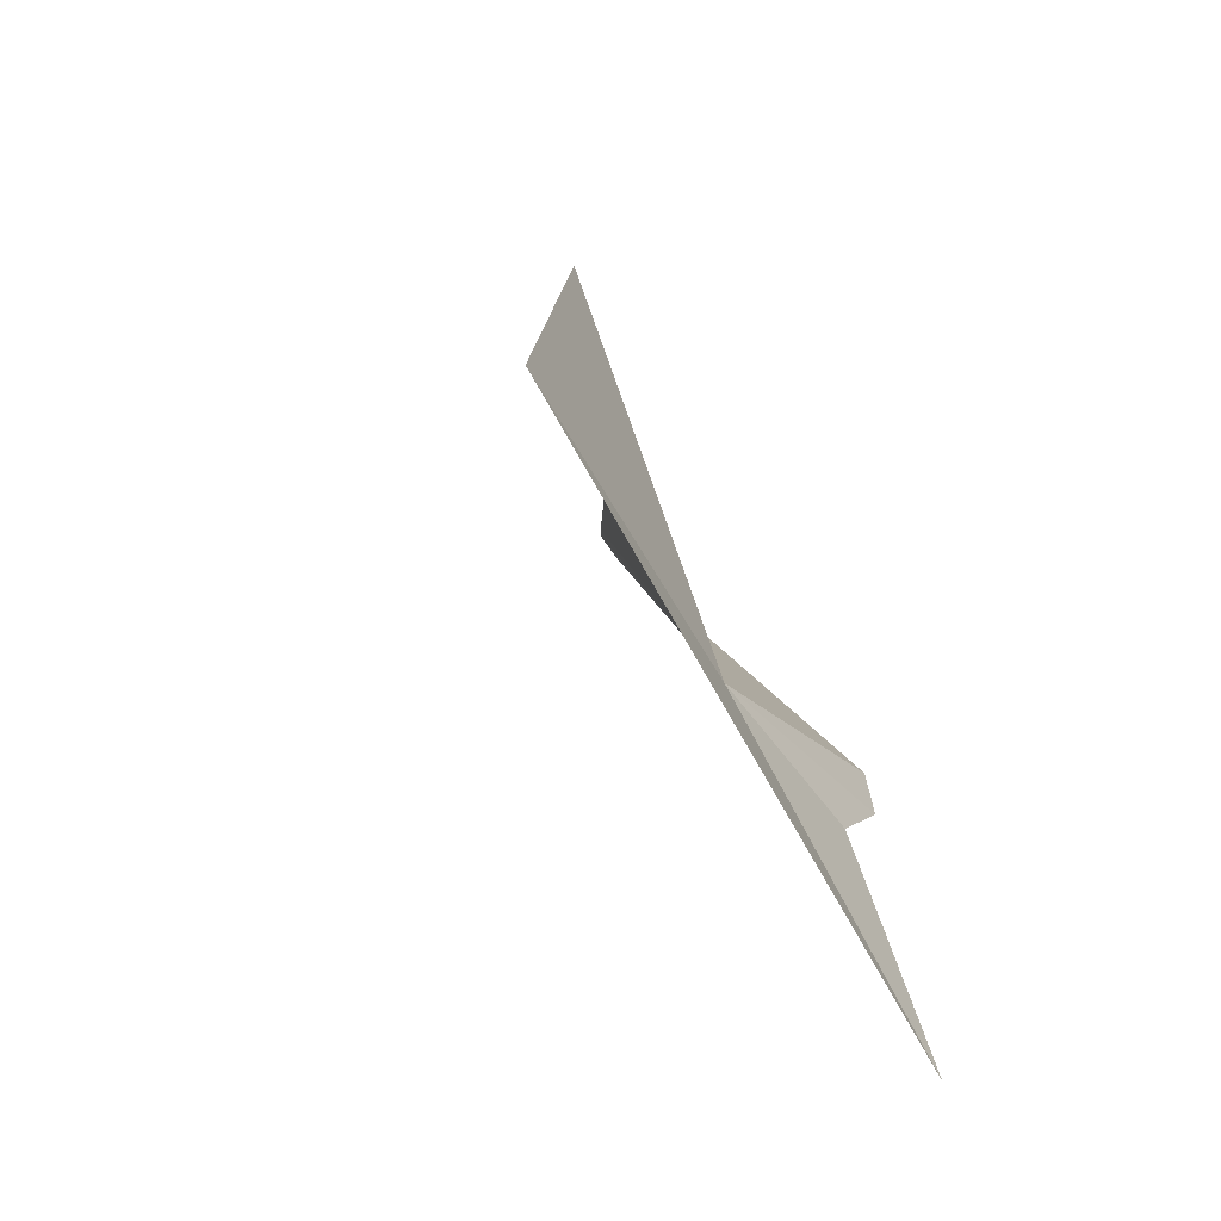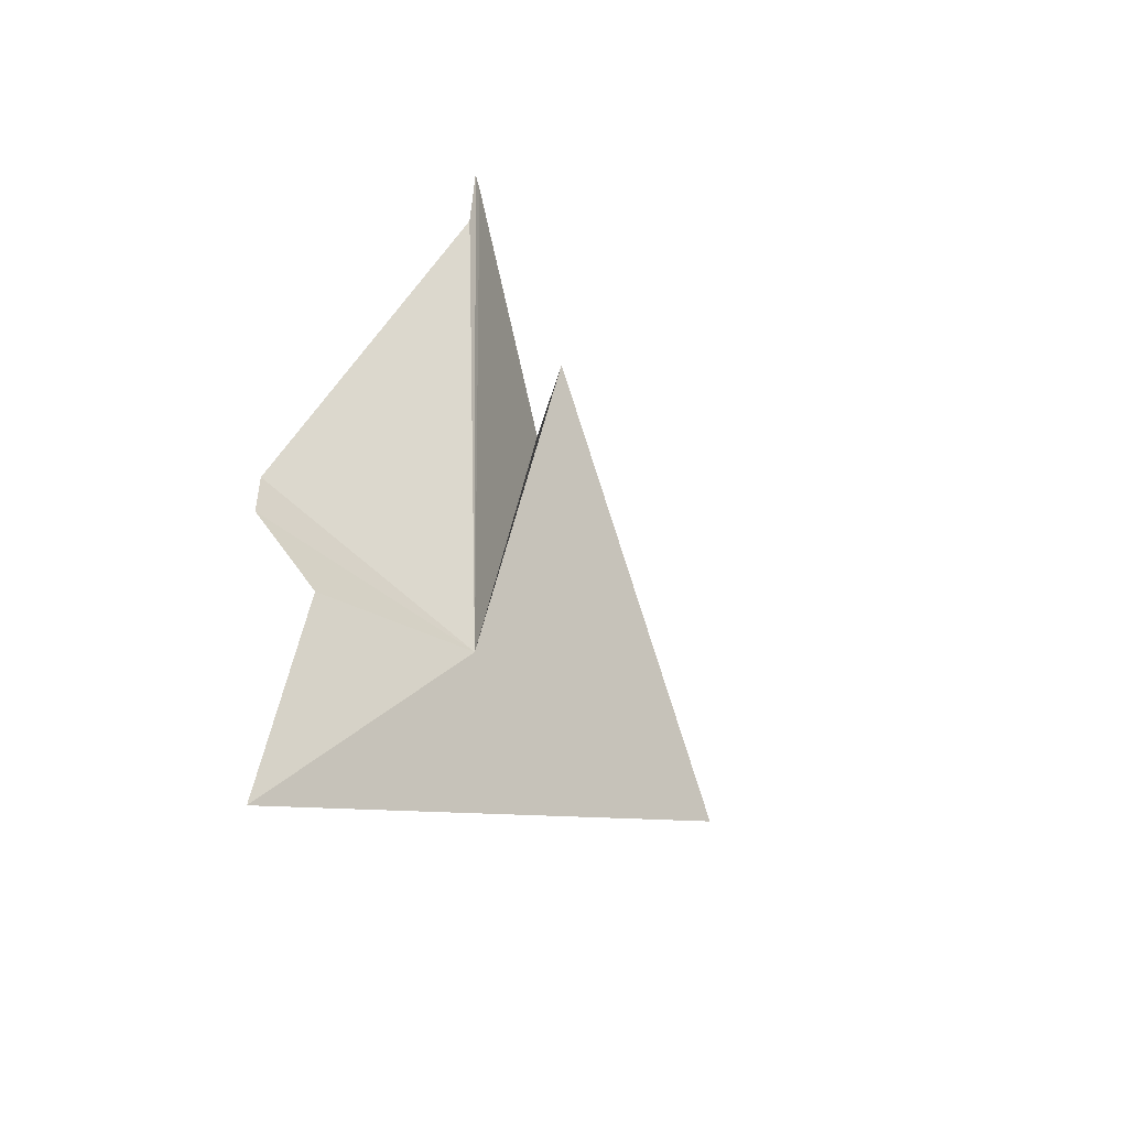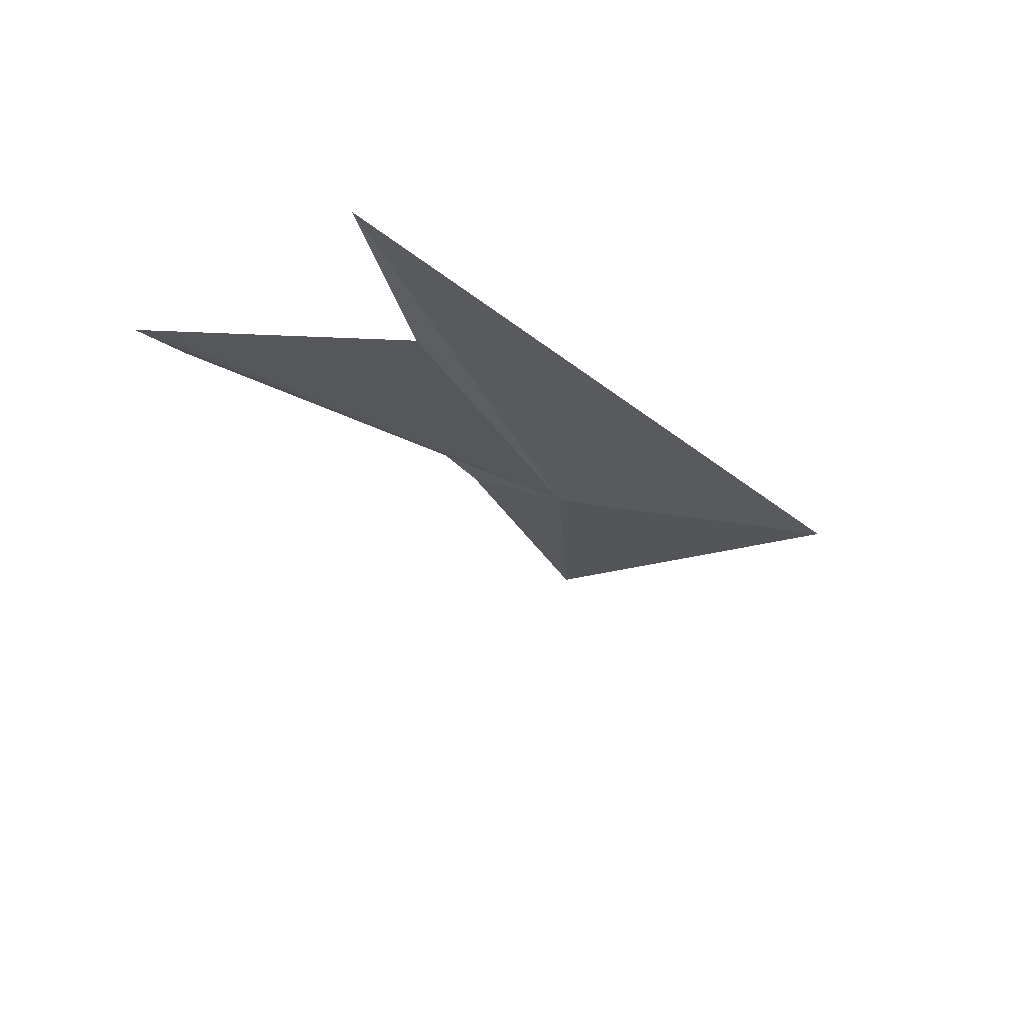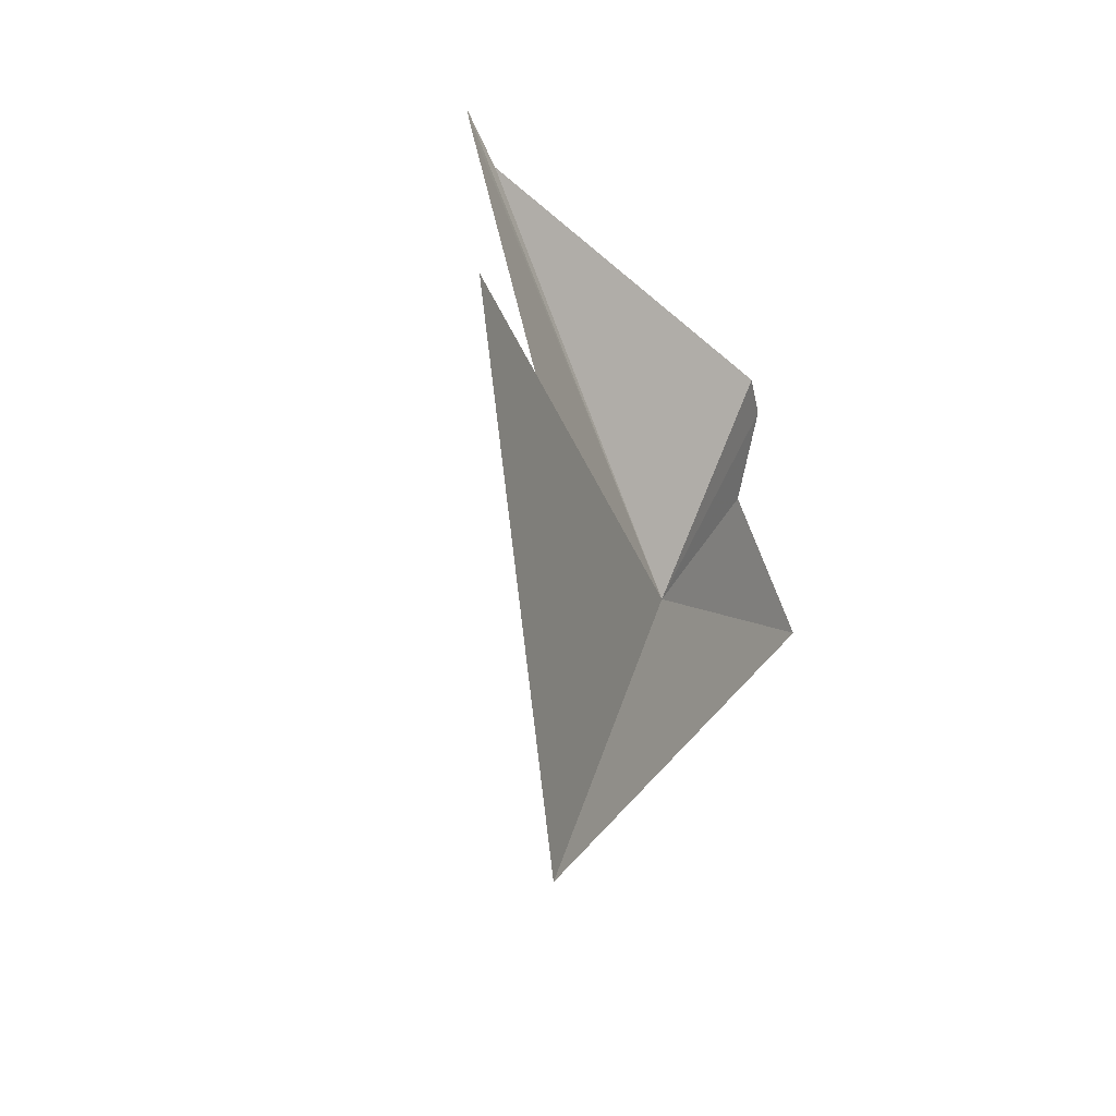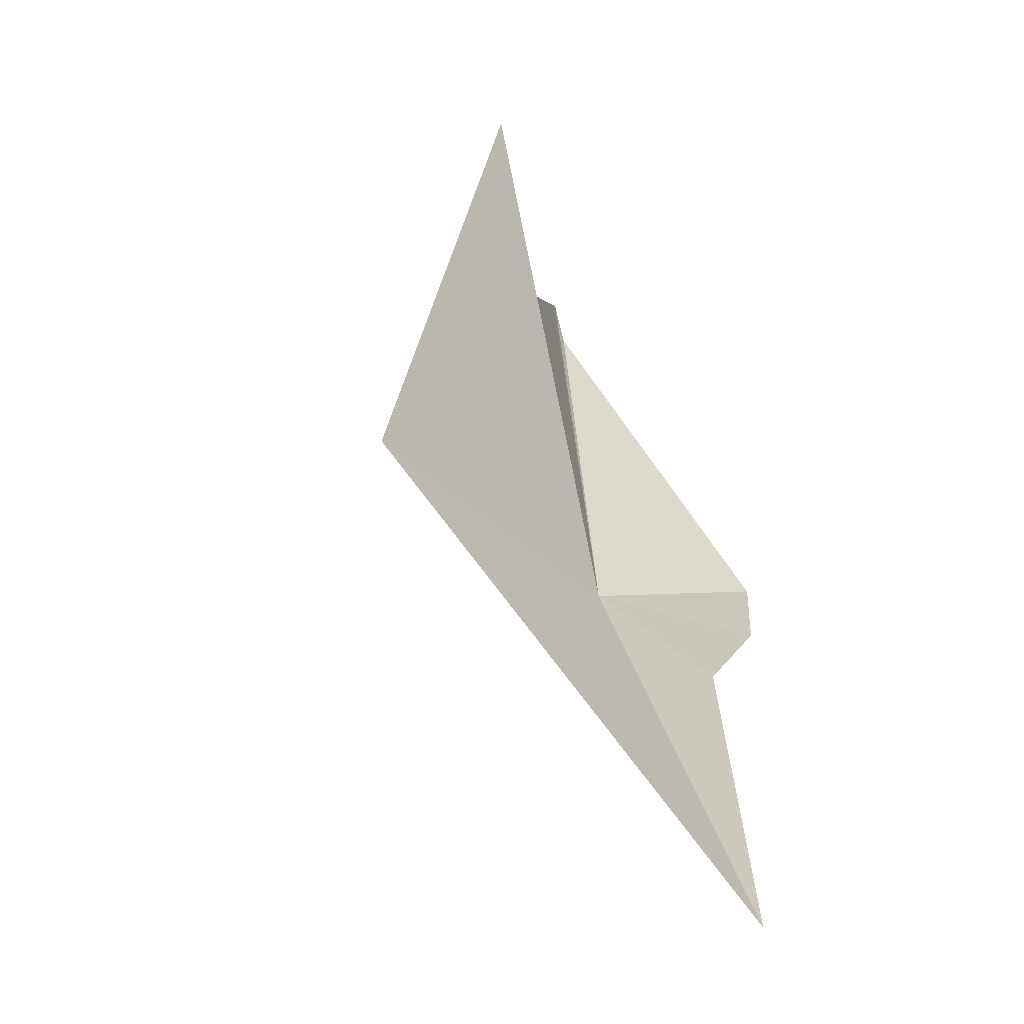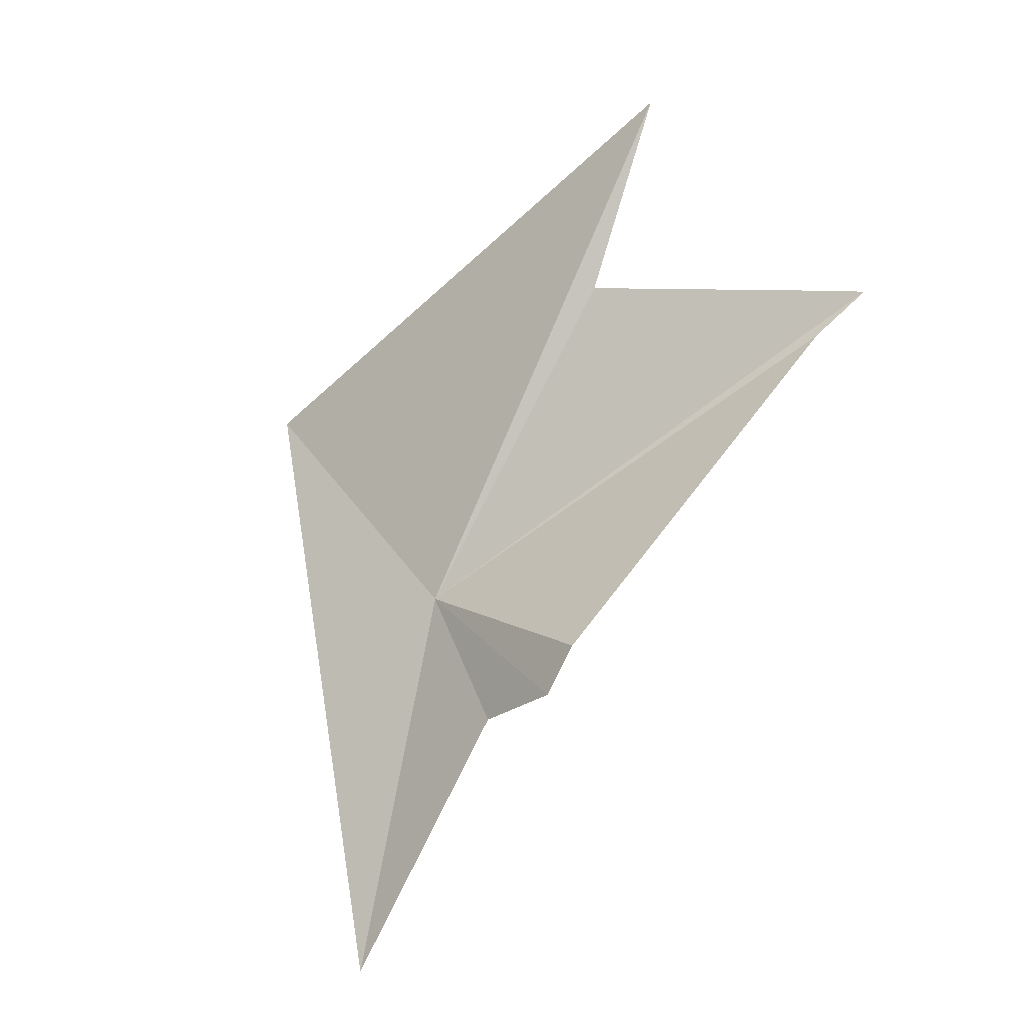
<metadata>
{"format":"obj","ext":"obj","renderer":"f3d","projection":"perspective","resolution":1024,"background":"white","views":[{"elev":-21.1,"azim":-142.4,"up":"+Z"},{"elev":-78.7,"azim":53.3,"up":"+Z"},{"elev":48.1,"azim":134.7,"up":"+Z"},{"elev":76.1,"azim":-153.6,"up":"+Z"},{"elev":3.7,"azim":-132.6,"up":"+Z"},{"elev":5.2,"azim":-27.7,"up":"+Z"}]}
</metadata>
<code>
v -24.99 29.41 -10.57
v -24.26 29.18 -9.123
v -23.48 28.26 -9.143
v -23.99 29.12 -8.256
v -25.07 28.7 -11.02
v -25.6 28.91 -12.13
v -23.62 28.31 -9.342
v -24.9 28.25 -10.64
v -23.44 28.21 -9.148
v -25.15 30.85 -9.811
v -24.99 28.31 -10.85
f 1 3 2
f 1 2 4
f 1 6 5
f 1 8 7
f 1 7 9
f 1 4 10
f 1 5 11
f 1 11 8
f 1 9 3
f 1 10 6

</code>
